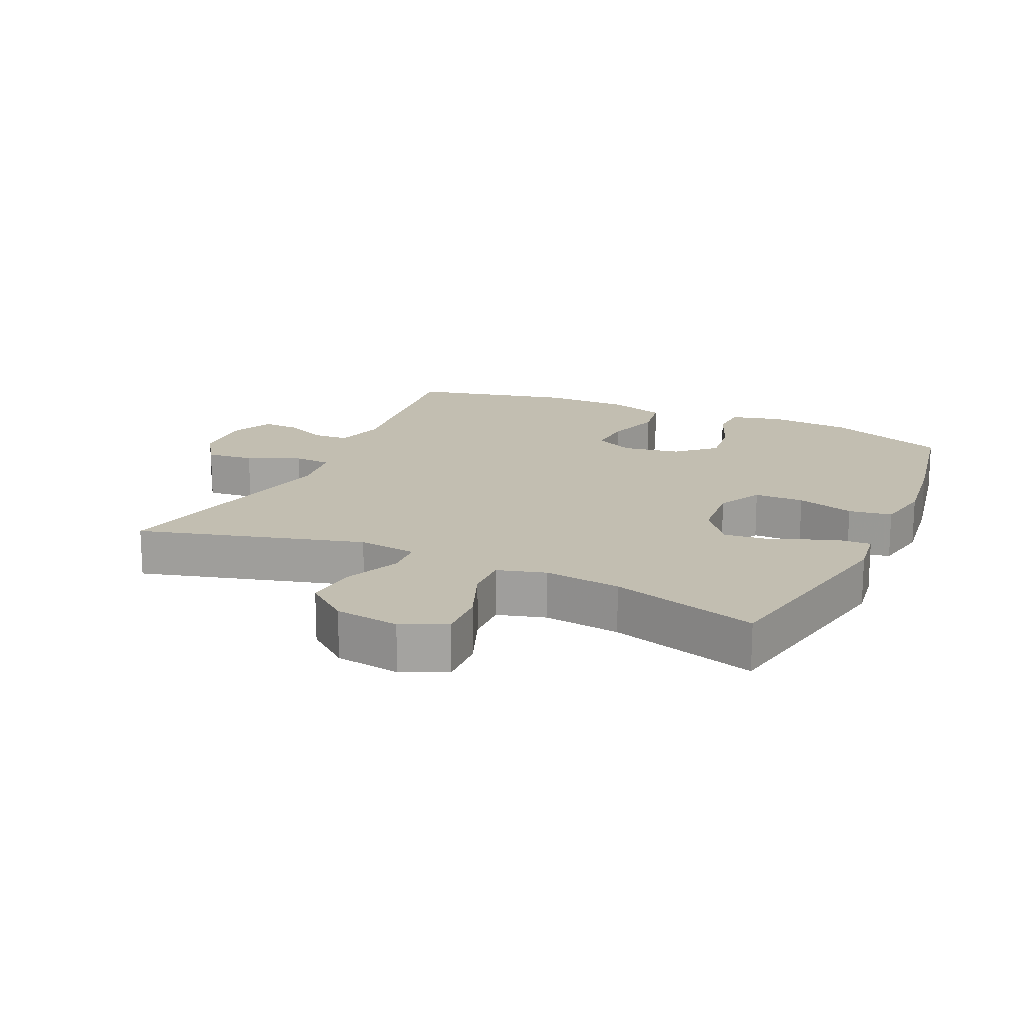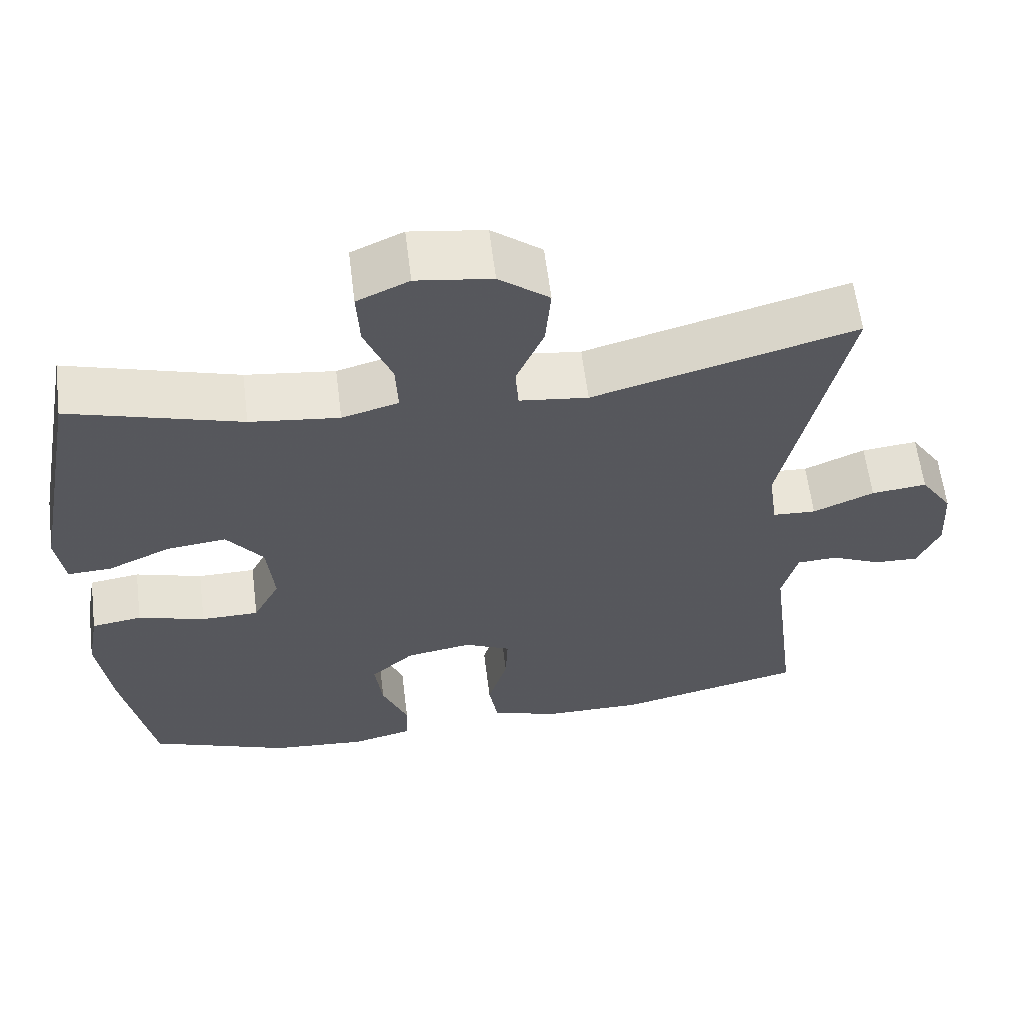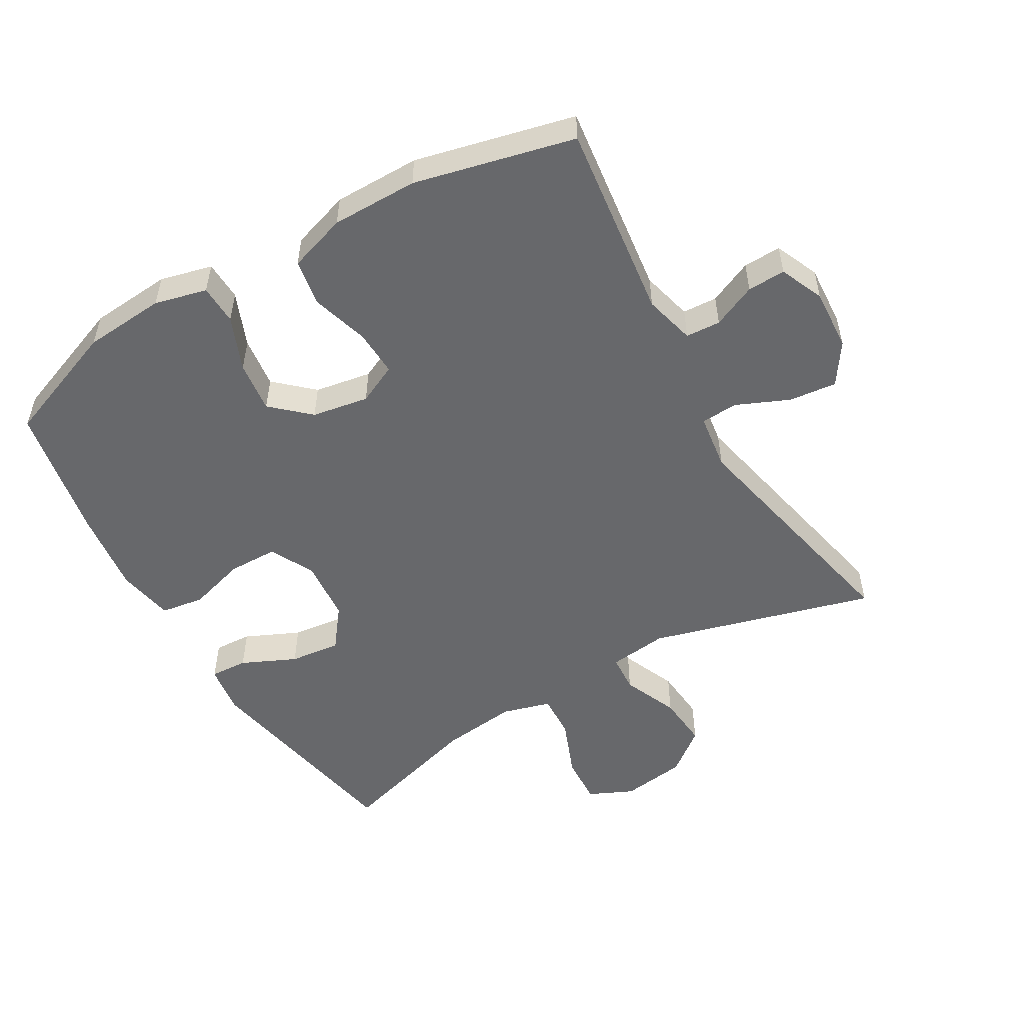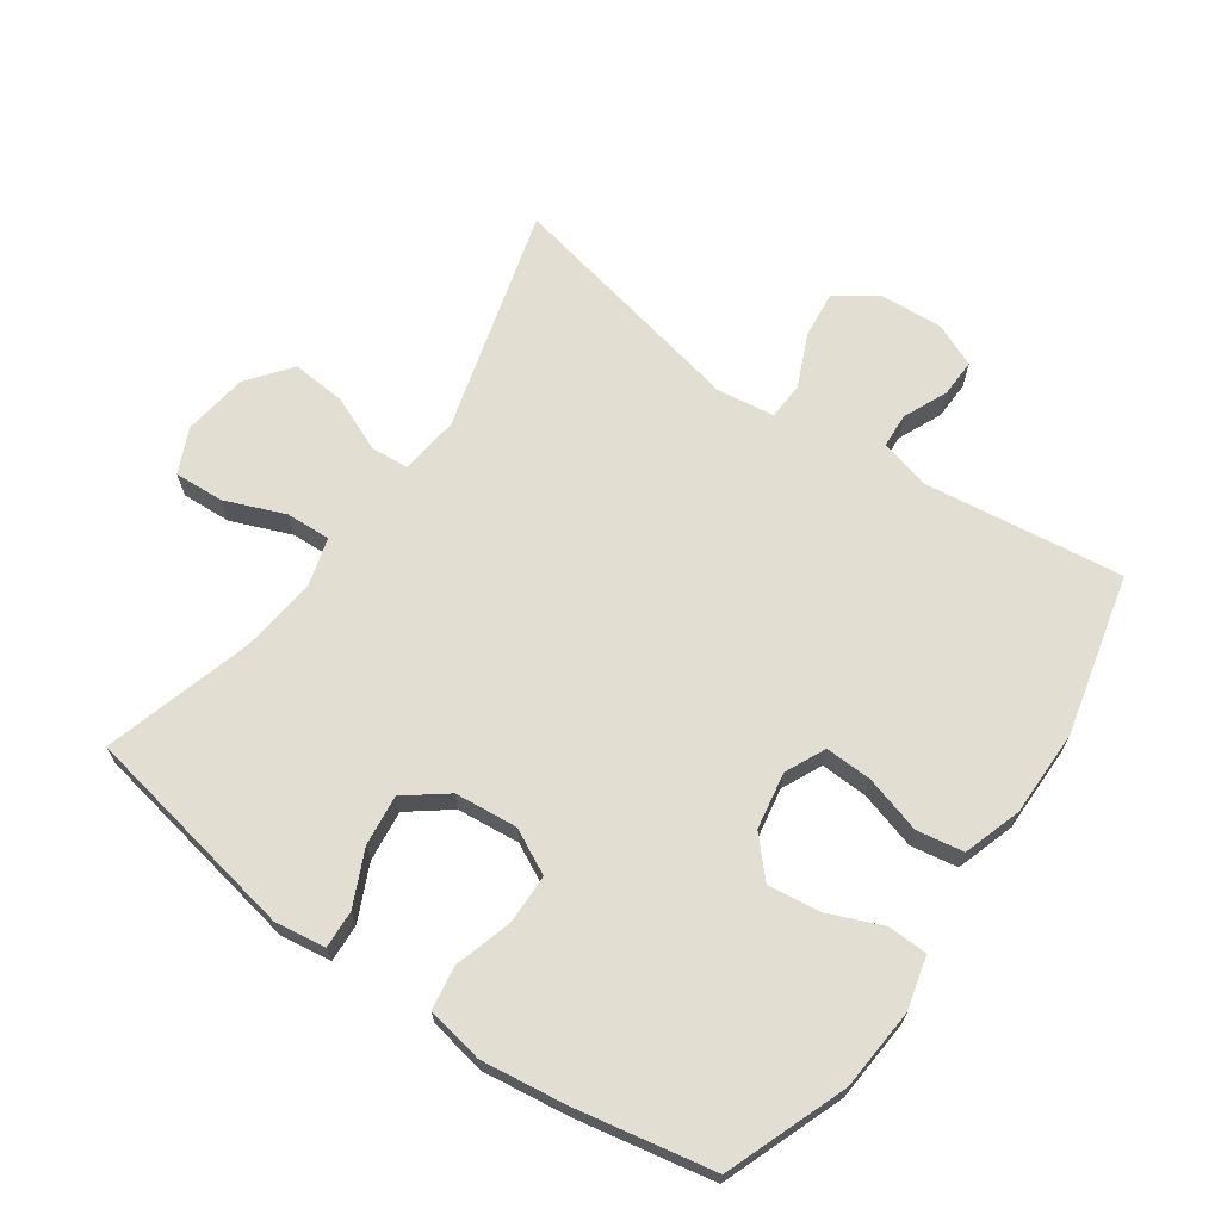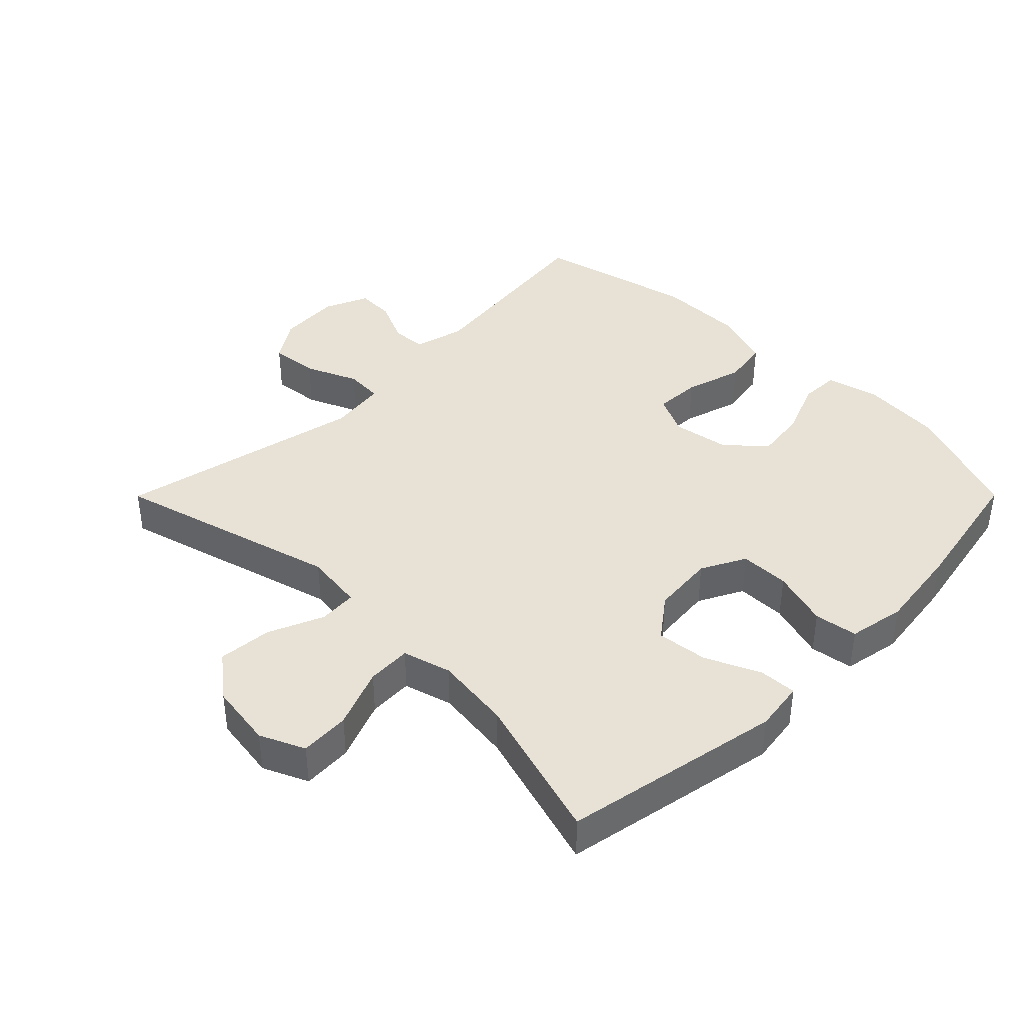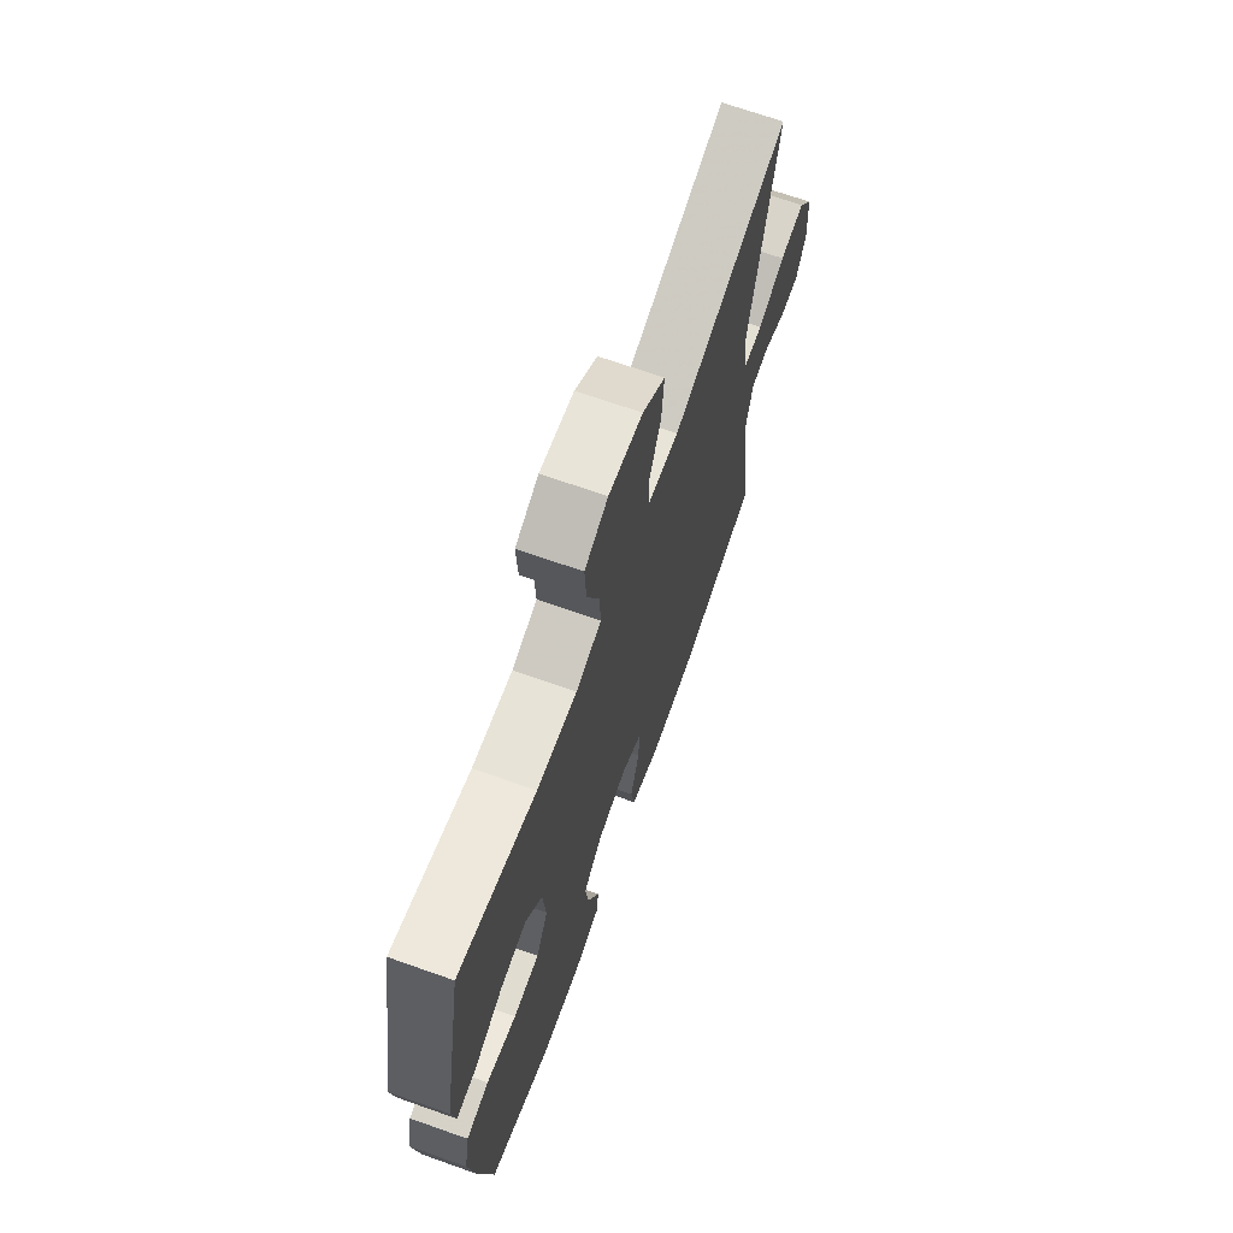
<metadata>
{"format":"obj","ext":"obj","renderer":"f3d","projection":"perspective","resolution":1024,"background":"white","views":[{"elev":17.1,"azim":24.7,"up":"+Y"},{"elev":61.0,"azim":172.9,"up":"+Z"},{"elev":-52.4,"azim":-149.8,"up":"+Y"},{"elev":67.5,"azim":124.8,"up":"+Y"},{"elev":40.4,"azim":44.9,"up":"+Y"},{"elev":68.9,"azim":109.5,"up":"+Z"}]}
</metadata>
<code>
v -0.5 0.07 -0.5
v -0.462 0.07 -0.198
v -0.482 0.07 -0.12
v -0.535 0.07 -0.117
v -0.602 0.07 -0.147
v -0.66 0.07 -0.149
v -0.689 0.07 -0.082
v -0.683 0.07 0.013
v -0.641 0.07 0.076
v -0.568 0.07 0.068
v -0.488 0.07 0.033
v -0.431 0.07 0.036
v -0.419 0.07 0.123
v -0.5 0.07 0.5
v -0.157 0.07 0.405
v -0.067 0.07 0.416
v -0.063 0.07 0.474
v -0.099 0.07 0.559
v -0.106 0.07 0.641
v -0.04 0.07 0.693
v 0.059 0.07 0.707
v 0.127 0.07 0.676
v 0.123 0.07 0.6
v 0.087 0.07 0.509
v 0.084 0.07 0.441
v 0.158 0.07 0.42
v 0.275 0.07 0.434
v 0.5 0.07 0.5
v 0.563 0.07 0.165
v 0.552 0.07 0.088
v 0.494 0.07 0.091
v 0.411 0.07 0.129
v 0.333 0.07 0.138
v 0.285 0.07 0.075
v 0.276 0.07 -0.021
v 0.311 0.07 -0.089
v 0.387 0.07 -0.09
v 0.475 0.07 -0.064
v 0.541 0.07 -0.074
v 0.557 0.07 -0.161
v 0.54 0.07 -0.291
v 0.5 0.07 -0.5
v 0.316 0.07 -0.57
v 0.191 0.07 -0.58
v 0.111 0.07 -0.56
v 0.109 0.07 -0.499
v 0.143 0.07 -0.416
v 0.153 0.07 -0.337
v 0.096 0.07 -0.285
v 0.009 0.07 -0.27
v -0.052 0.07 -0.299
v -0.049 0.07 -0.37
v -0.023 0.07 -0.458
v -0.035 0.07 -0.529
v -0.124 0.07 -0.558
v -0.256 0.07 -0.558
v -0.5 0 -0.5
v -0.462 0 -0.198
v -0.482 0 -0.12
v -0.535 0 -0.117
v -0.602 0 -0.147
v -0.66 0 -0.149
v -0.689 0 -0.082
v -0.683 0 0.013
v -0.641 0 0.076
v -0.568 0 0.068
v -0.488 0 0.033
v -0.431 0 0.036
v -0.419 0 0.123
v -0.5 0 0.5
v -0.157 0 0.405
v -0.067 0 0.416
v -0.063 0 0.474
v -0.099 0 0.559
v -0.106 0 0.641
v -0.04 0 0.693
v 0.059 0 0.707
v 0.127 0 0.676
v 0.123 0 0.6
v 0.087 0 0.509
v 0.084 0 0.441
v 0.158 0 0.42
v 0.275 0 0.434
v 0.5 0 0.5
v 0.563 0 0.165
v 0.552 0 0.088
v 0.494 0 0.091
v 0.411 0 0.129
v 0.333 0 0.138
v 0.285 0 0.075
v 0.276 0 -0.021
v 0.311 0 -0.089
v 0.387 0 -0.09
v 0.475 0 -0.064
v 0.541 0 -0.074
v 0.557 0 -0.161
v 0.54 0 -0.291
v 0.5 0 -0.5
v 0.316 0 -0.57
v 0.191 0 -0.58
v 0.111 0 -0.56
v 0.109 0 -0.499
v 0.143 0 -0.416
v 0.153 0 -0.337
v 0.096 0 -0.285
v 0.009 0 -0.27
v -0.052 0 -0.299
v -0.049 0 -0.37
v -0.023 0 -0.458
v -0.035 0 -0.529
v -0.124 0 -0.558
v -0.256 0 -0.558
f 55 56 1 2
f 52 53 54 55
f 51 52 55 2
f 50 51 2 3
f 49 50 3
f 44 45 46 47
f 44 47 48
f 43 44 48
f 42 43 48
f 41 42 48 49
f 37 38 39 40
f 36 37 40 41
f 29 30 31 32
f 27 28 29 32
f 26 27 32 33
f 25 26 33 34
f 21 22 23 24
f 21 24 25
f 20 21 25
f 17 18 19 20
f 16 17 20 25
f 13 14 15
f 12 13 15 16
f 8 9 10 11
f 8 11 12
f 7 8 12
f 4 5 6 7
f 3 4 7 12
f 36 41 49 3
f 16 25 34 35
f 16 35 36
f 3 12 16 36
f 58 57 112 111
f 111 110 109 108
f 58 111 108 107
f 59 58 107 106
f 59 106 105
f 103 102 101 100
f 104 103 100
f 104 100 99
f 104 99 98
f 105 104 98 97
f 96 95 94 93
f 97 96 93 92
f 88 87 86 85
f 88 85 84 83
f 89 88 83 82
f 90 89 82 81
f 80 79 78 77
f 81 80 77
f 81 77 76
f 76 75 74 73
f 81 76 73 72
f 71 70 69
f 72 71 69 68
f 67 66 65 64
f 68 67 64
f 68 64 63
f 63 62 61 60
f 68 63 60 59
f 59 105 97 92
f 91 90 81 72
f 92 91 72
f 92 72 68 59
f 1 57 58 2
f 2 58 59 3
f 3 59 60 4
f 4 60 61 5
f 5 61 62 6
f 6 62 63 7
f 7 63 64 8
f 8 64 65 9
f 9 65 66 10
f 10 66 67 11
f 11 67 68 12
f 12 68 69 13
f 13 69 70 14
f 14 70 71 15
f 15 71 72 16
f 16 72 73 17
f 17 73 74 18
f 18 74 75 19
f 19 75 76 20
f 20 76 77 21
f 21 77 78 22
f 22 78 79 23
f 23 79 80 24
f 24 80 81 25
f 25 81 82 26
f 26 82 83 27
f 27 83 84 28
f 28 84 85 29
f 29 85 86 30
f 30 86 87 31
f 31 87 88 32
f 32 88 89 33
f 33 89 90 34
f 34 90 91 35
f 35 91 92 36
f 36 92 93 37
f 37 93 94 38
f 38 94 95 39
f 39 95 96 40
f 40 96 97 41
f 41 97 98 42
f 42 98 99 43
f 43 99 100 44
f 44 100 101 45
f 45 101 102 46
f 46 102 103 47
f 47 103 104 48
f 48 104 105 49
f 49 105 106 50
f 50 106 107 51
f 51 107 108 52
f 52 108 109 53
f 53 109 110 54
f 54 110 111 55
f 55 111 112 56
f 56 112 57 1

</code>
